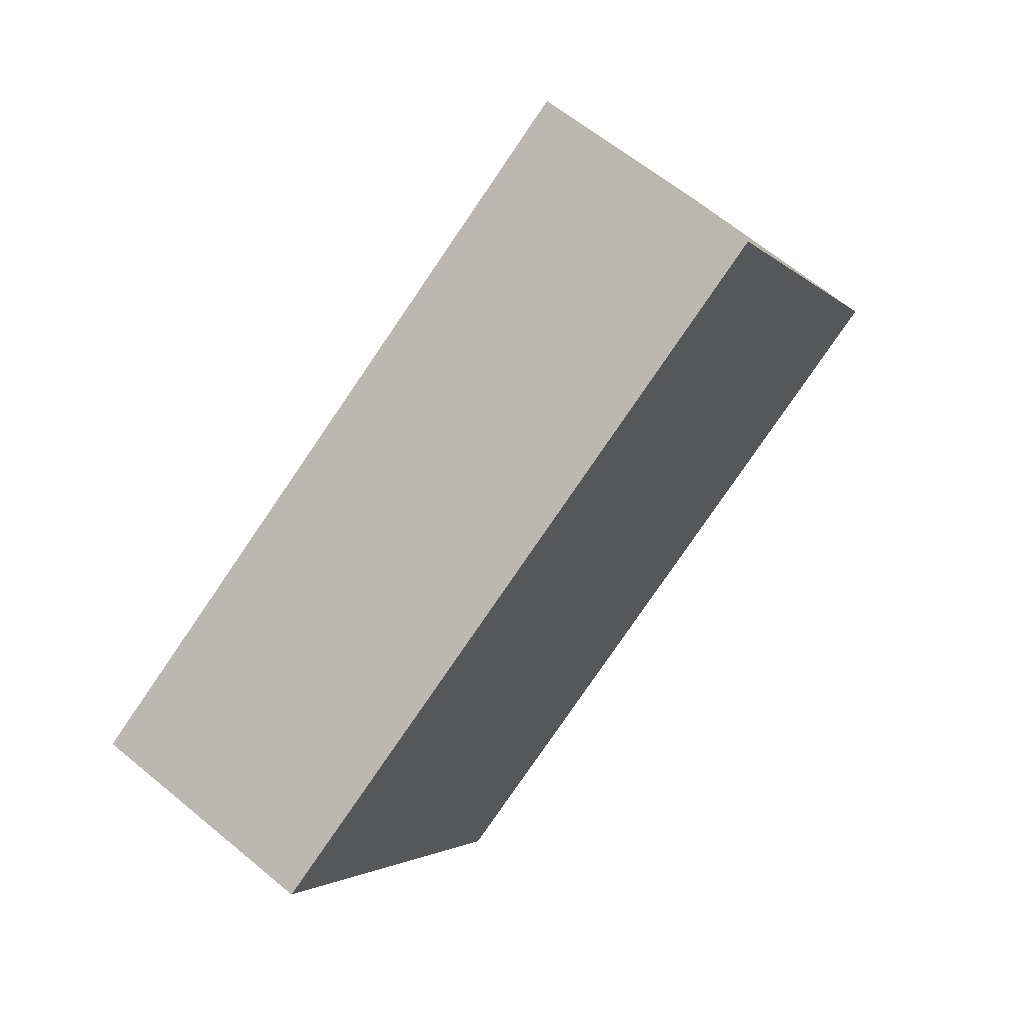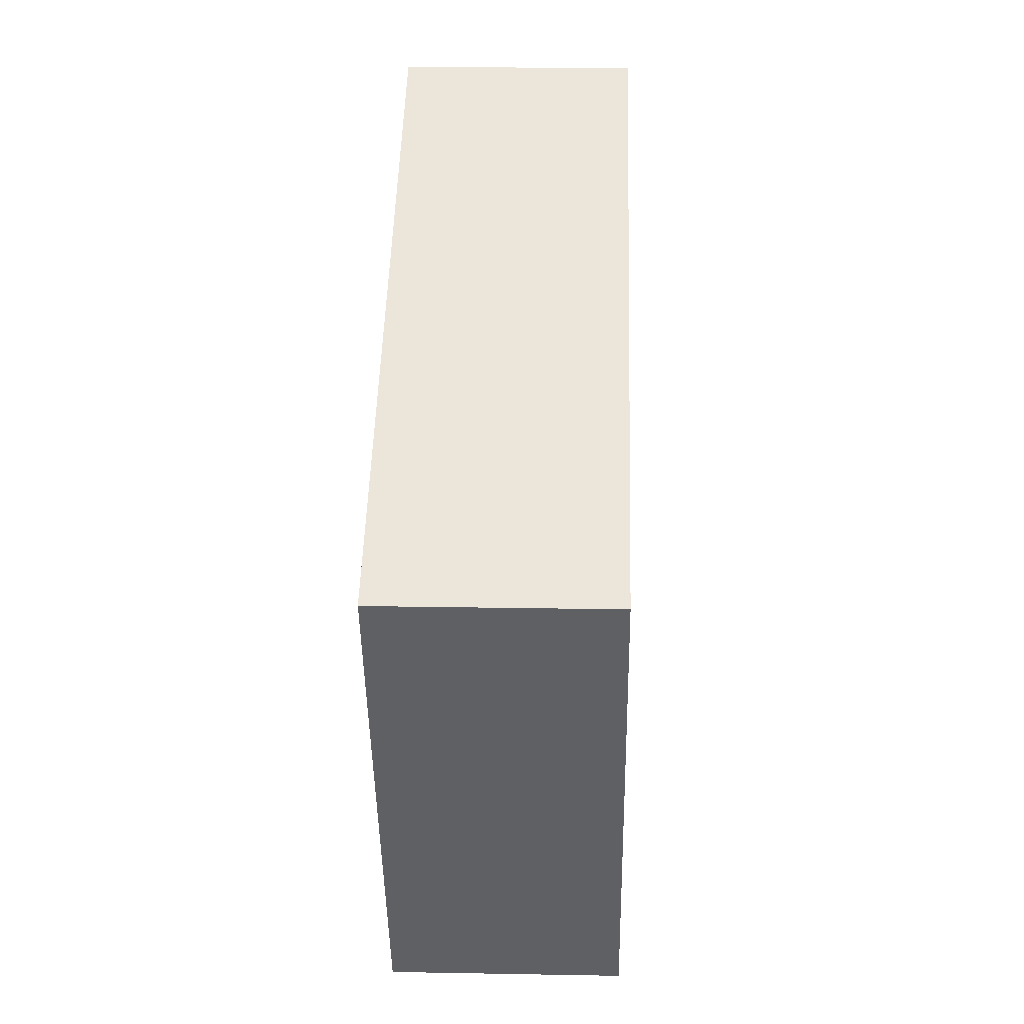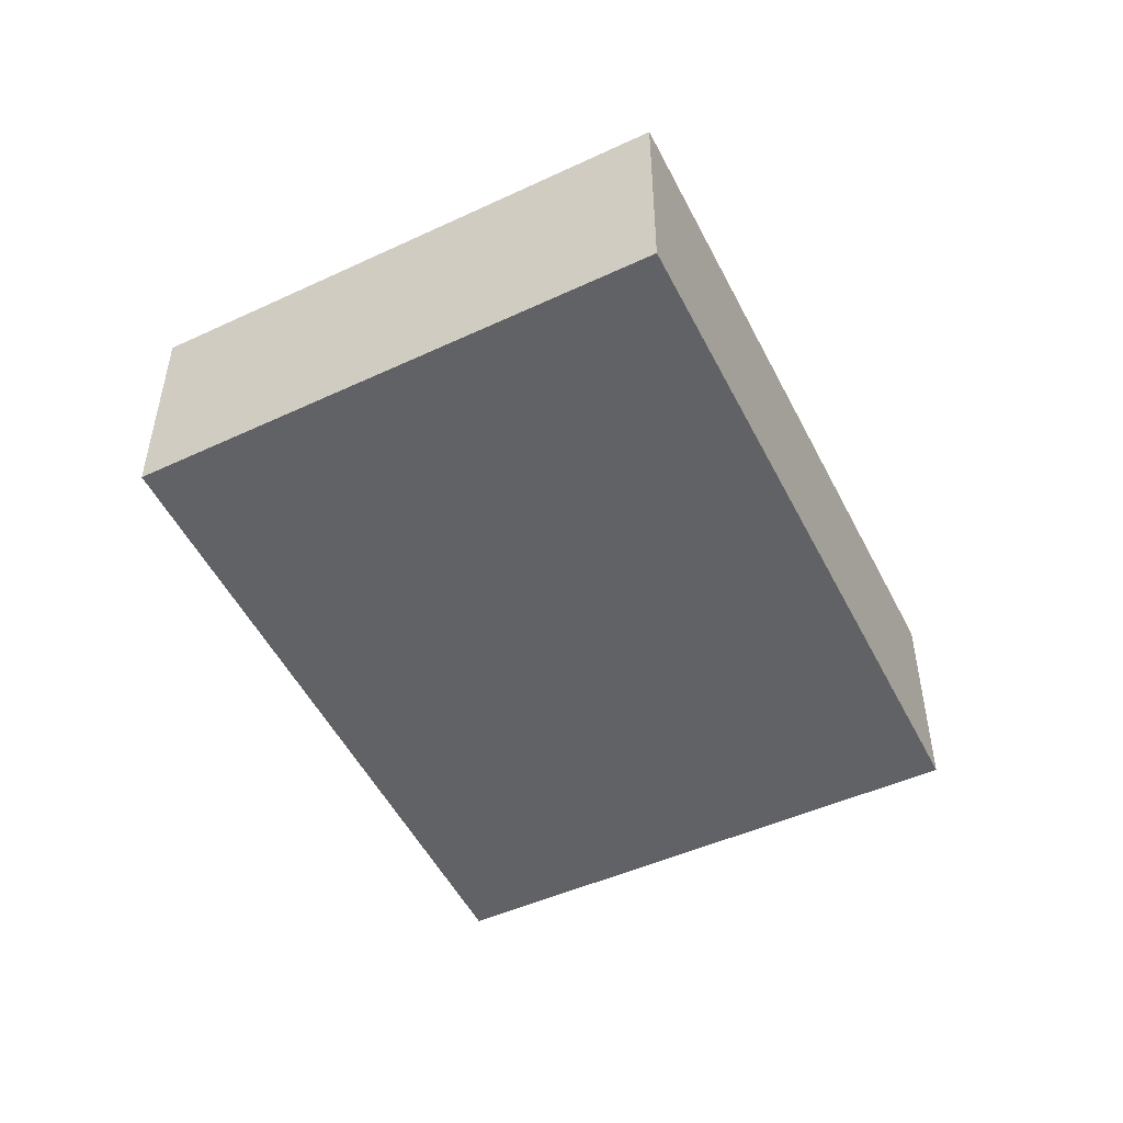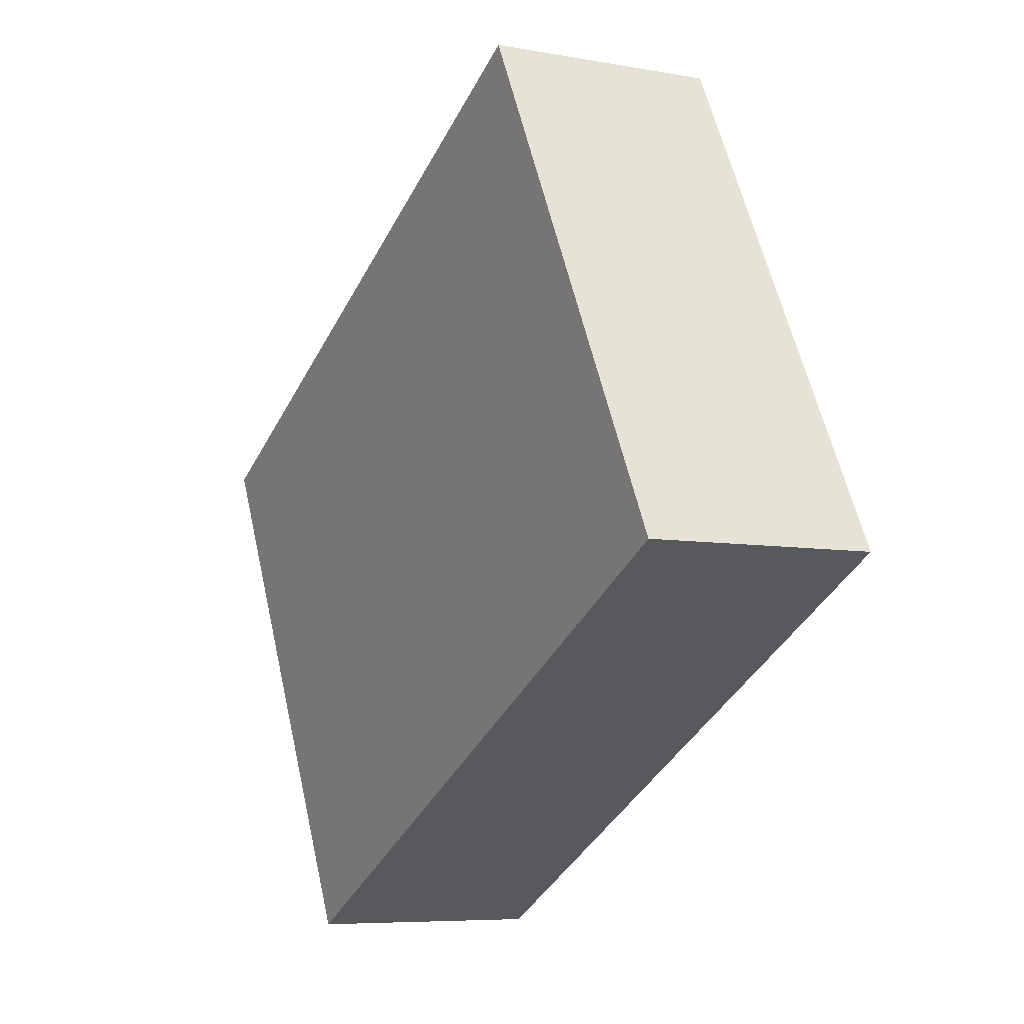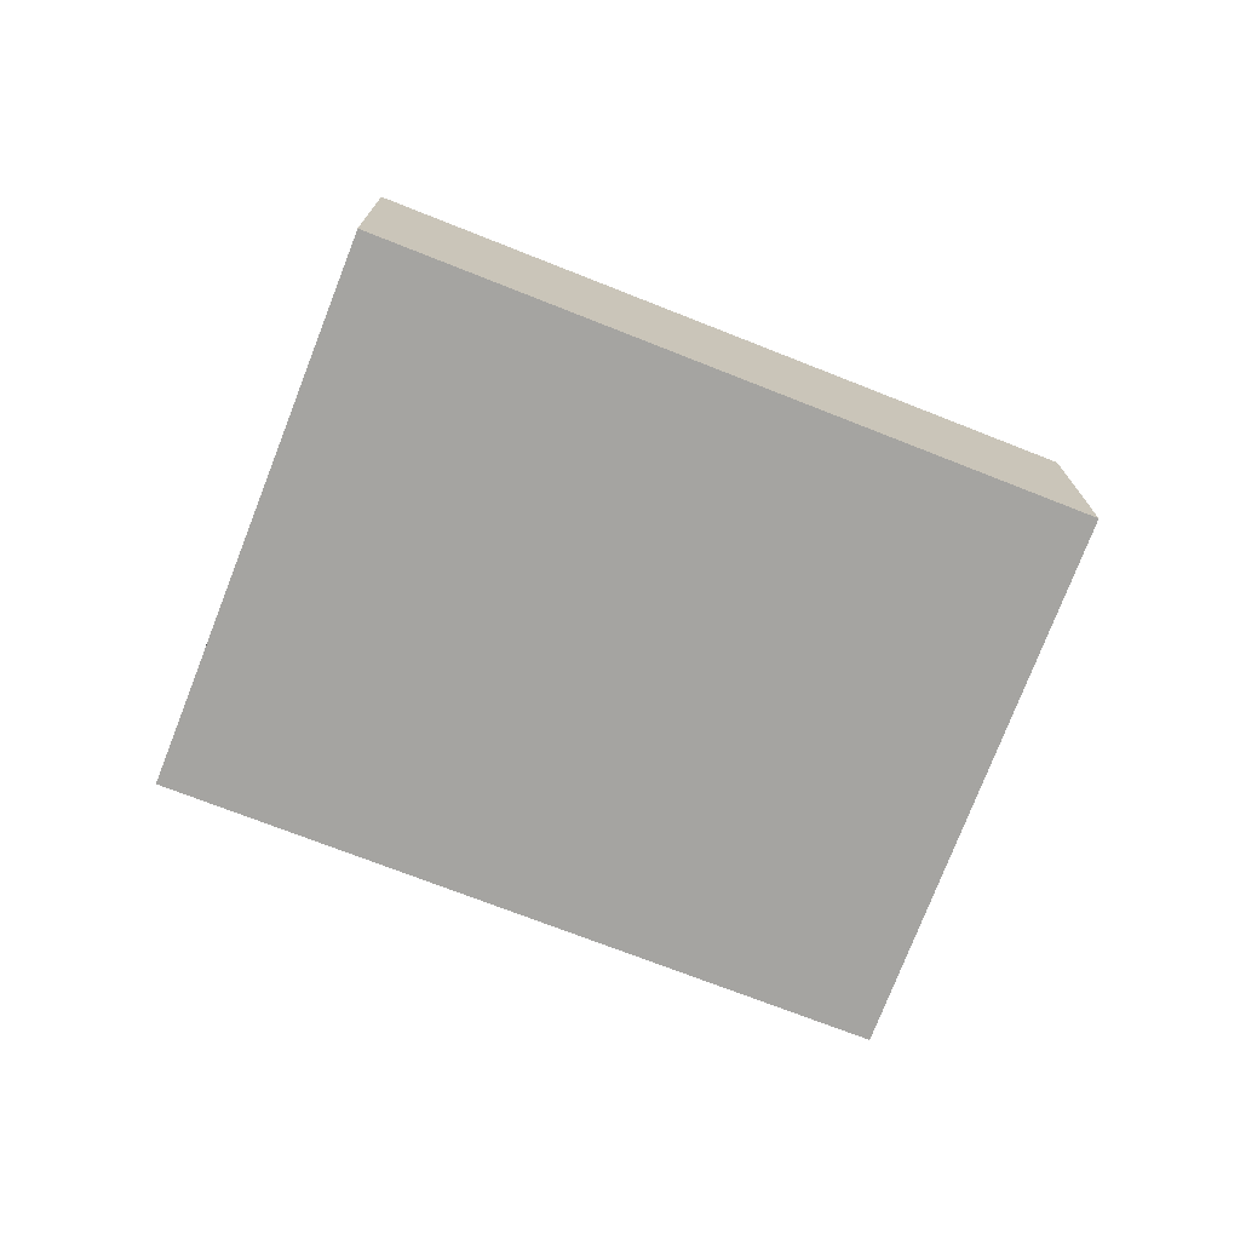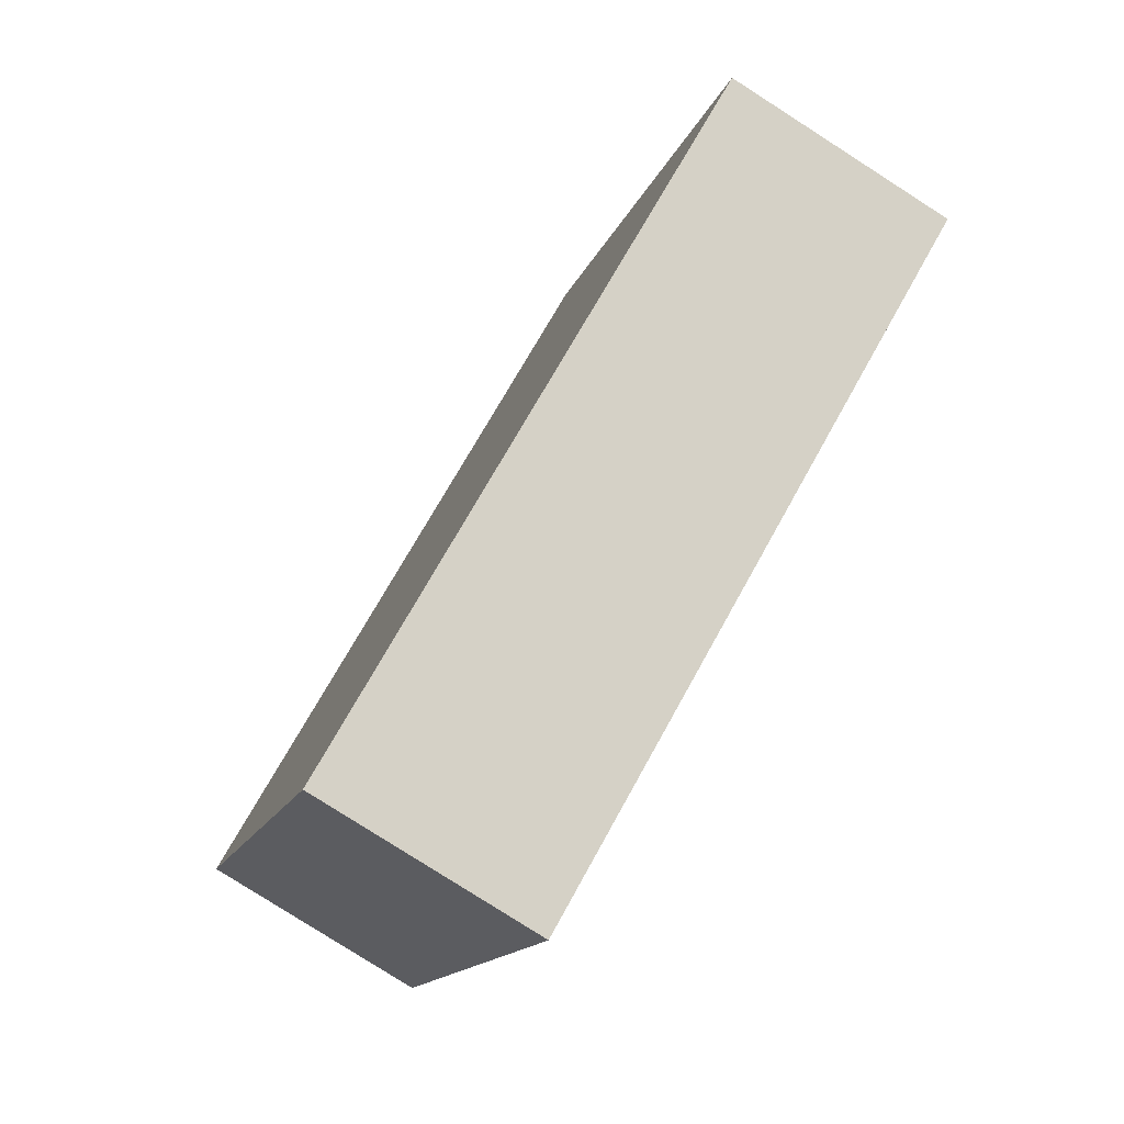
<metadata>
{"format":"obj","ext":"obj","renderer":"f3d","projection":"perspective","resolution":1024,"background":"white","views":[{"elev":65.9,"azim":129.8,"up":"+Z"},{"elev":19.9,"azim":91.9,"up":"+Z"},{"elev":-50.6,"azim":144.2,"up":"+Y"},{"elev":-6.8,"azim":-118.1,"up":"+Z"},{"elev":-73.3,"azim":6.7,"up":"+Y"},{"elev":-79.9,"azim":-122.6,"up":"+Z"}]}
</metadata>
<code>
v  0 2.504 1.533e-16
v  9.989 2.504 1.715
v  7.168 2.504 -3.813
v  2.936 2.504 5.467
v  2.951 2.504 5.496
v  7.168 2.335e-16 -3.813
v  0 0 0
v  2.936 -3.348e-16 5.467
v  2.951 -3.365e-16 5.496
v  9.989 -1.05e-16 1.715
g defaultobject
f 1 2 3
f 2 1 4
f 2 4 5
f 6 1 3
f 1 6 7
f 7 4 1
f 4 7 8
f 4 8 5
f 5 8 9
f 9 2 5
f 2 9 10
f 10 3 2
f 3 10 6
f 10 7 6
f 7 10 8
f 8 10 9

</code>
